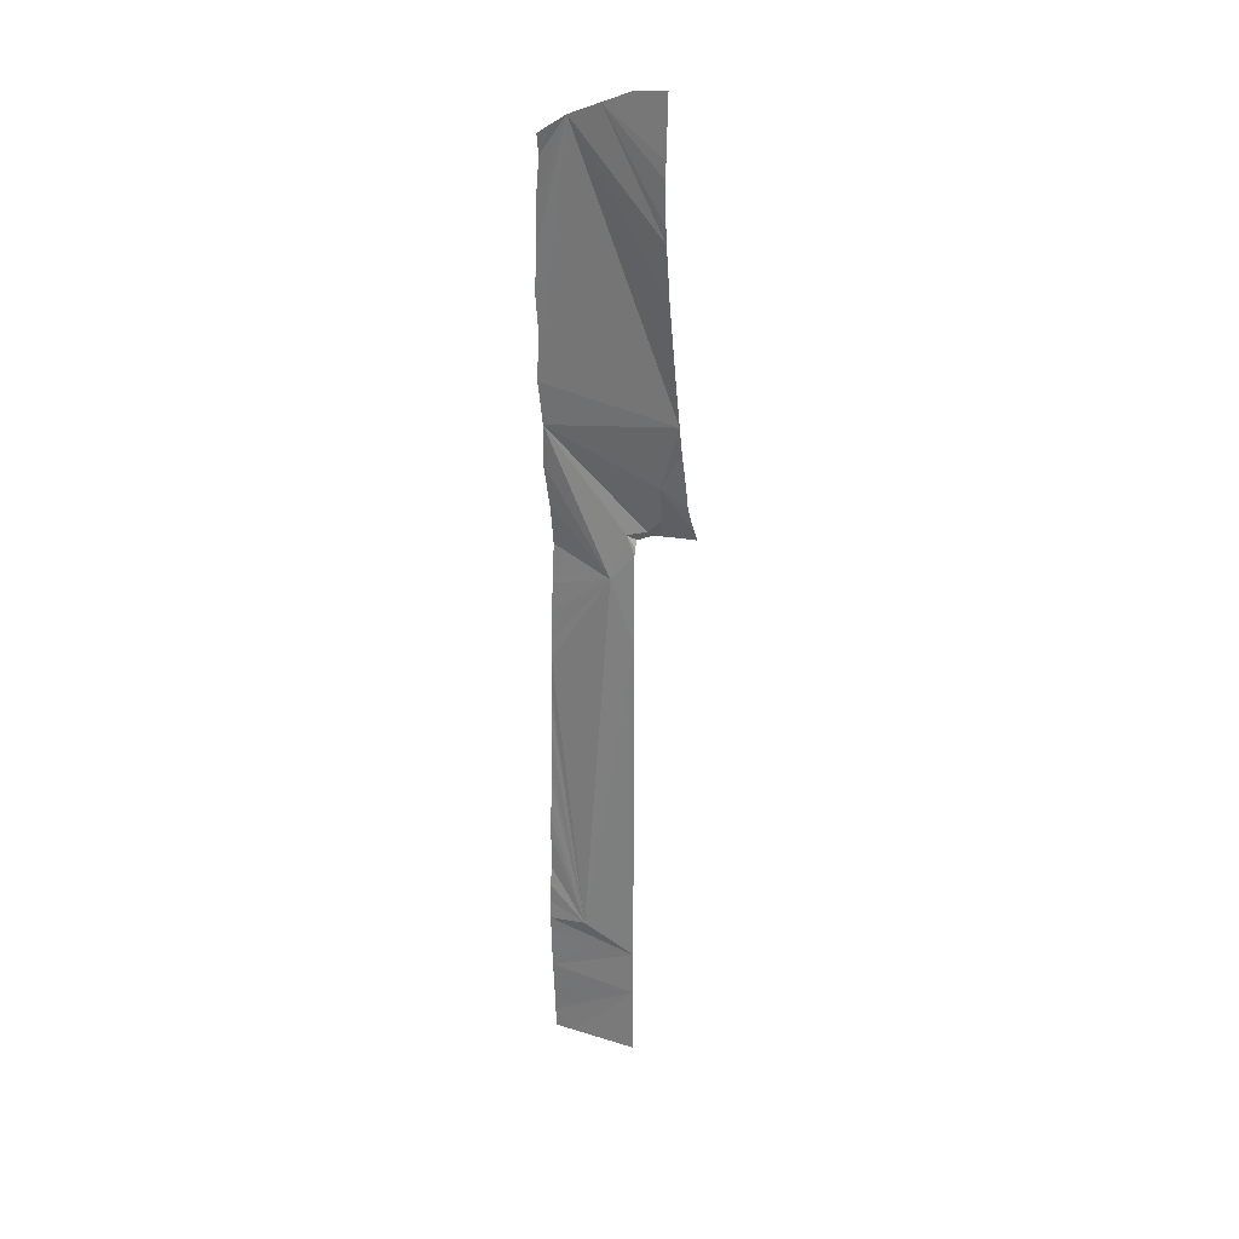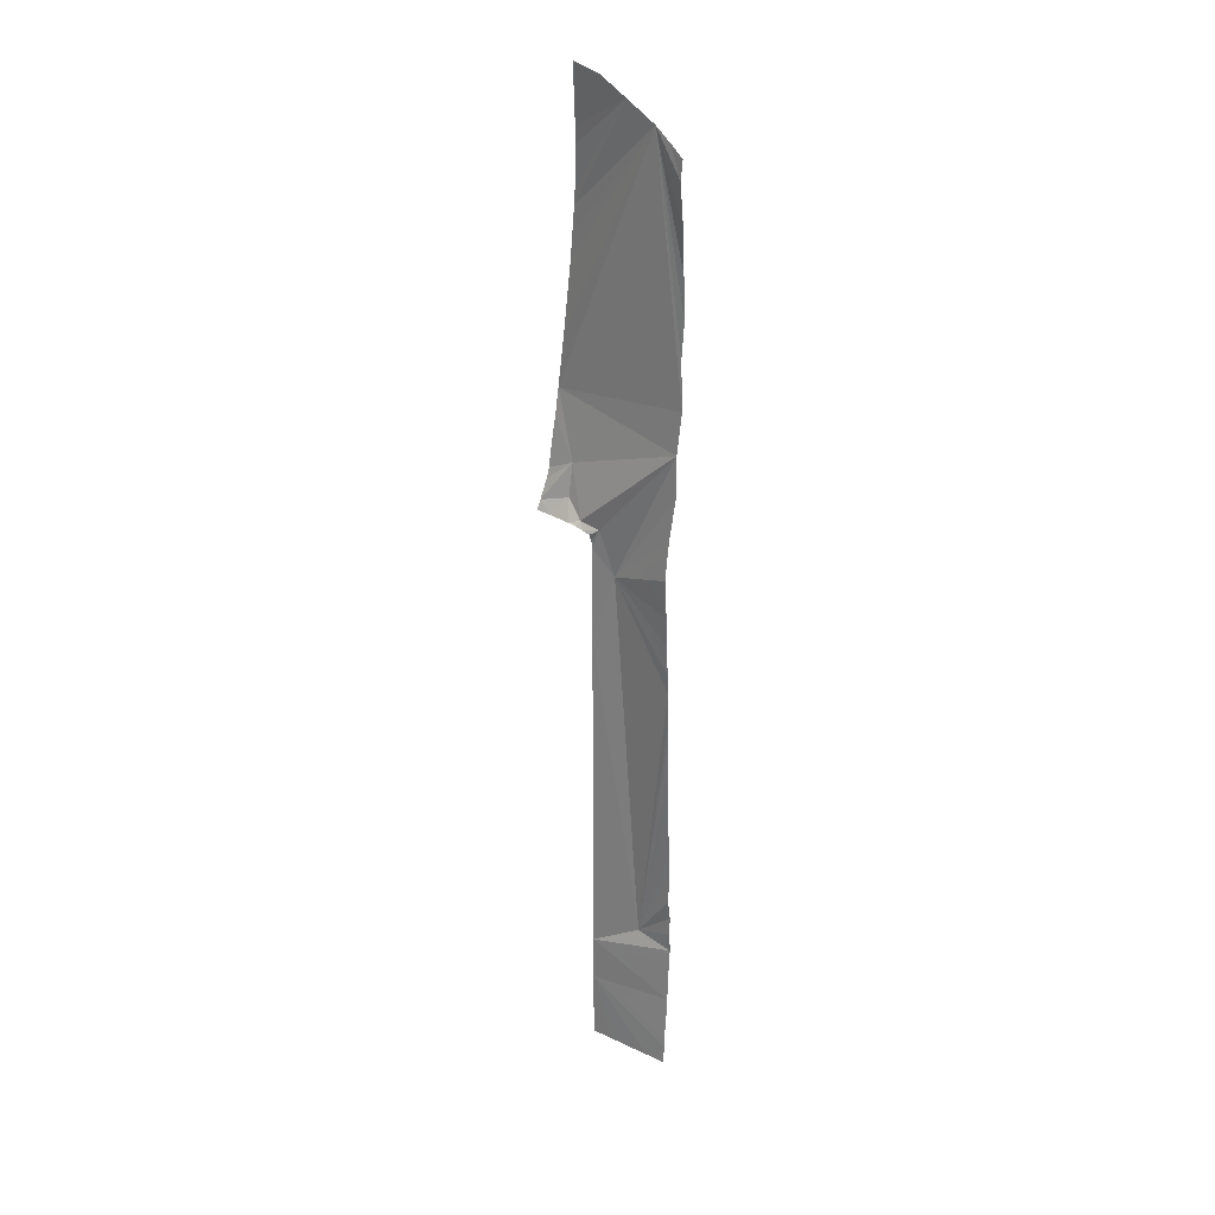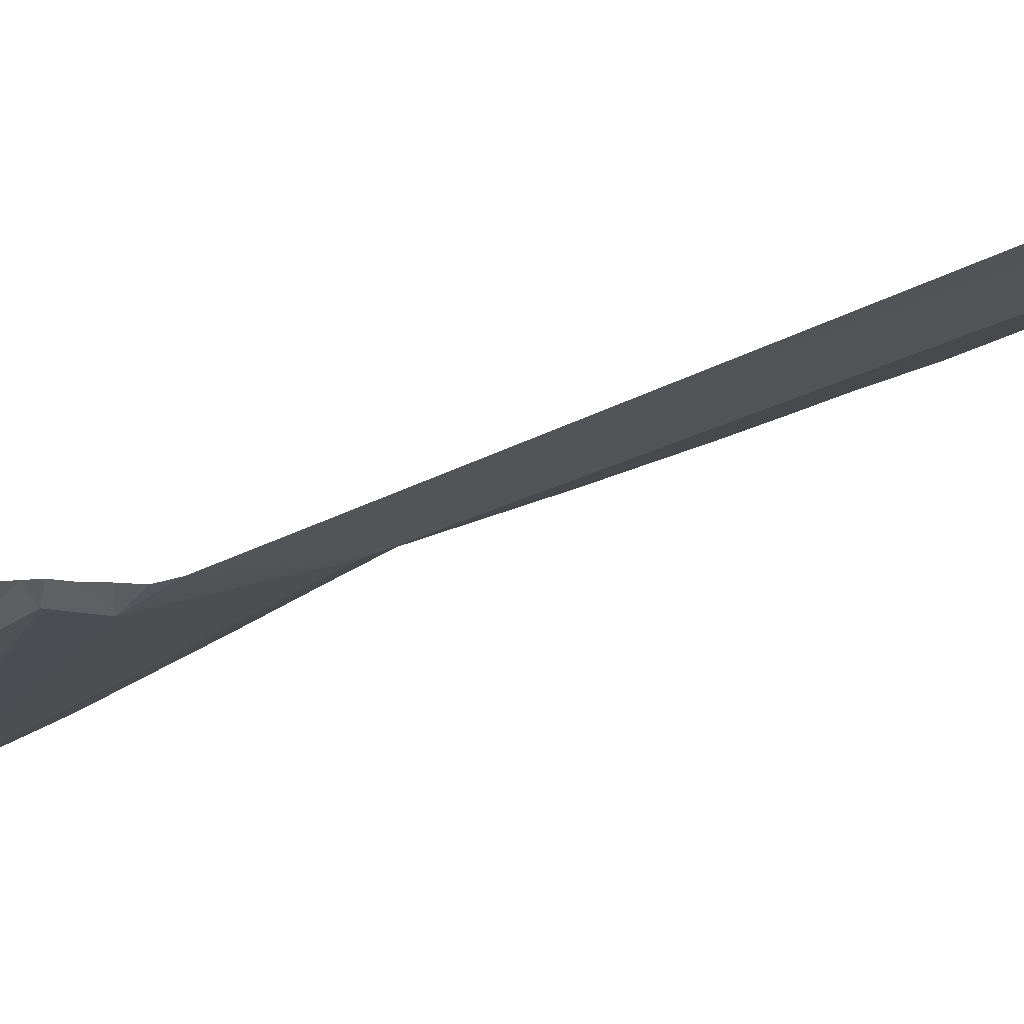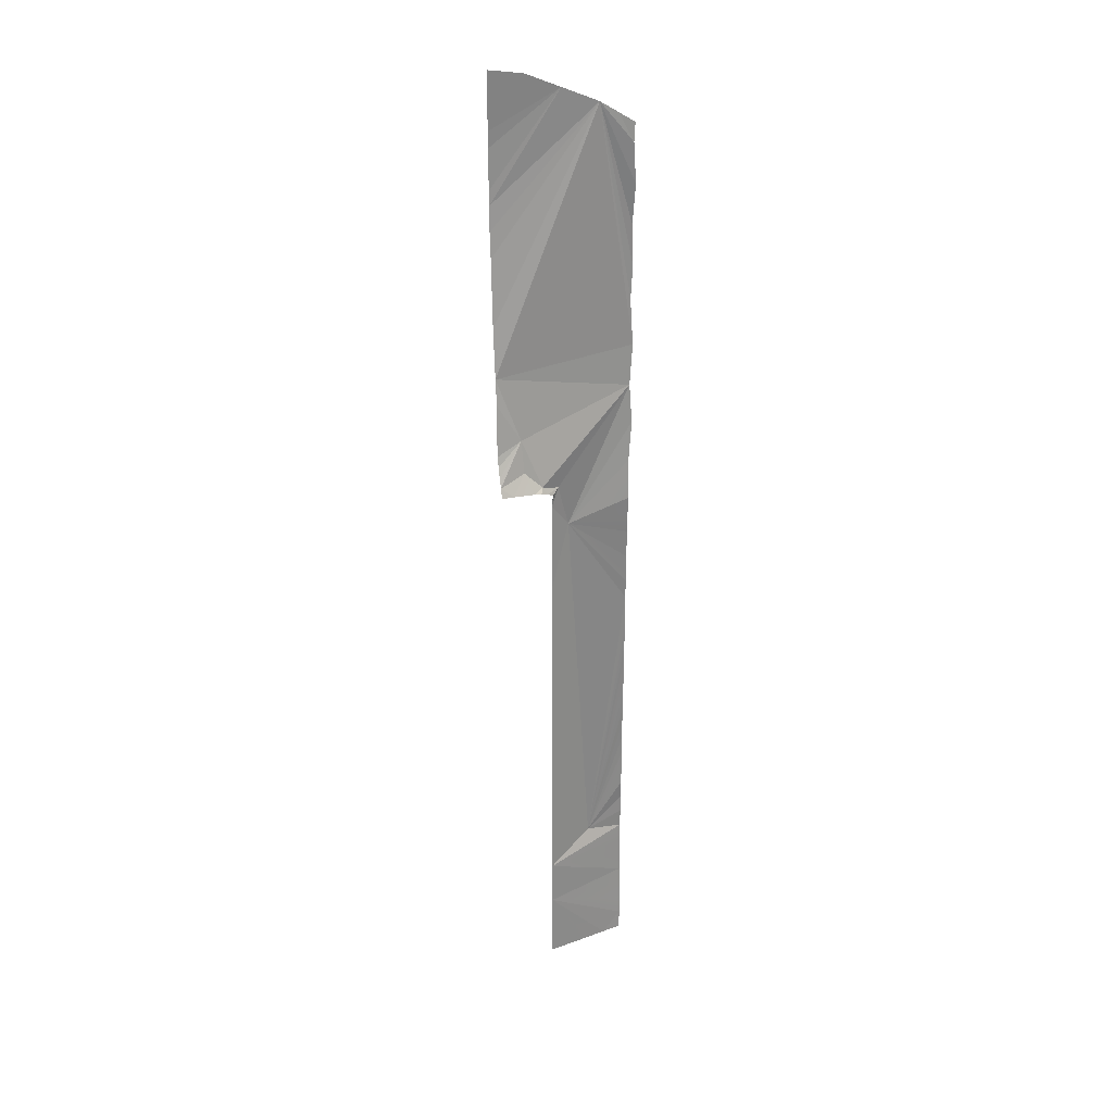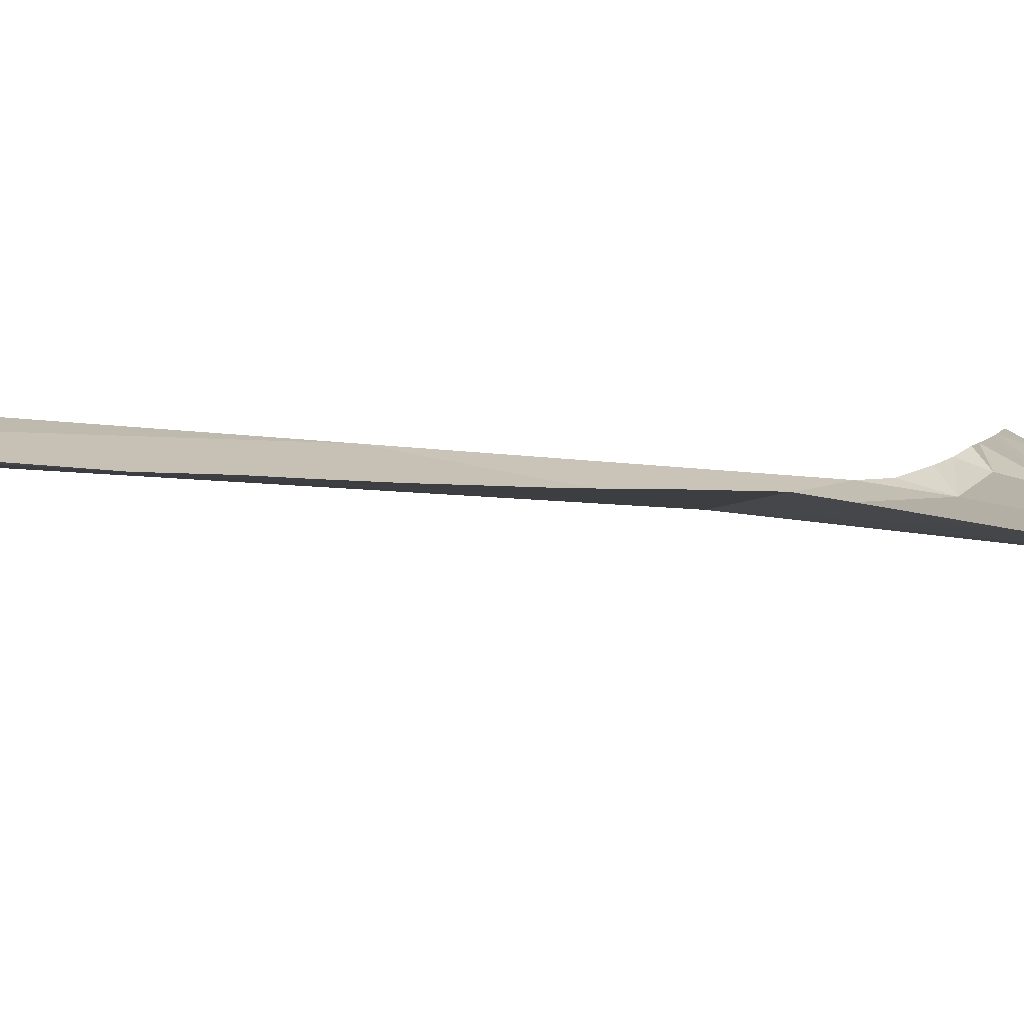
<metadata>
{"format":"obj","ext":"obj","renderer":"f3d","projection":"perspective","resolution":1024,"background":"white","views":[{"elev":27.0,"azim":-10.3,"up":"+Z"},{"elev":27.1,"azim":179.8,"up":"+Z"},{"elev":-42.1,"azim":120.4,"up":"+Y"},{"elev":27.3,"azim":114.6,"up":"+Z"},{"elev":42.2,"azim":-83.7,"up":"+Y"}]}
</metadata>
<code>
o crack_restart_keyway_605
v 0.07341 -0.1132 -0.4725
v 0.07297 -0.1133 -0.4595
v 0.08472 -0.1214 -0.4725
v 0.1472 -0.162 -0.08763
v 0.1522 -0.169 -0.0808
v 0.1507 -0.1646 -0.08729
v 0.1344 -0.1606 -0.07572
v 0.1434 -0.1592 -0.0881
v 0.1311 -0.1499 -0.08987
v 0.1275 -0.1507 -0.08689
v 0.1353 -0.1531 -0.0892
v 0.1265 -0.1478 -0.09183
v 0.1542 -0.1672 -0.08693
v 0.1396 -0.1563 -0.08863
v 0.1204 -0.1474 -0.4263
v 0.09585 -0.1294 -0.4725
v 0.1204 -0.1474 -0.1036
v 0.116 -0.1449 -0.0905
v 0.1209 -0.1469 -0.09861
v 0.1066 -0.1416 -0.1207
v 0.1204 -0.1474 -0.1189
v 0.1204 -0.1474 -0.4725
v 0.1081 -0.1384 -0.4725
v 0.1204 -0.1474 -0.4571
v 0.07352 -0.1131 -0.2383
v 0.07387 -0.1128 -0.2253
v 0.09063 -0.1321 -0.3768
v 0.07316 -0.1132 -0.2513
v 0.07073 -0.1149 -0.3944
v 0.07008 -0.1152 -0.3814
v 0.1204 -0.1474 -0.3956
v 0.07095 -0.1146 -0.4074
v 0.07265 -0.1137 -0.4464
v 0.07189 -0.114 -0.4334
v 0.07182 -0.1143 -0.3424
v 0.07049 -0.1149 -0.3554
v 0.07154 -0.1142 -0.3294
v 0.07151 -0.1145 -0.4204
v 0.07061 -0.115 -0.3684
v 0.07309 -0.1134 -0.2643
v 0.07265 -0.1135 -0.2773
v 0.0764 -0.1112 -0.1213
v 0.07564 -0.1116 -0.1343
v 0.07689 -0.1107 -0.1083
v 0.07165 -0.1144 -0.3164
v 0.07167 -0.1142 -0.3034
v 0.07407 -0.1127 -0.2123
v 0.07403 -0.1127 -0.1993
v 0.1468 -0.1737 -0.06142
v 0.1482 -0.1726 -0.06813
v 0.1321 -0.1638 -0.05398
v 0.1456 -0.1746 -0.05074
v 0.1503 -0.1708 -0.07482
v 0.1222 -0.1456 -0.09401
v 0.1204 -0.1474 -0.1343
v 0.1204 -0.1474 -0.1804
v 0.1204 -0.1474 -0.1958
v 0.1204 -0.1474 -0.165
v 0.1204 -0.1474 -0.2111
v 0.1204 -0.1474 -0.2265
v 0.1204 -0.1474 -0.2419
v 0.1204 -0.1474 -0.2573
v 0.1204 -0.1474 -0.2726
v 0.1204 -0.1474 -0.288
v 0.1204 -0.1474 -0.3495
v 0.1204 -0.1474 -0.3341
v 0.1204 -0.1474 -0.3649
v 0.1204 -0.1474 -0.3802
v 0.1204 -0.1474 -0.4417
v 0.1443 -0.1752 -0.04059
v 0.076 -0.1114 -0.09638
v 0.07467 -0.112 -0.08162
v 0.07111 -0.1138 -0.02884
v 0.1204 -0.1474 -0.1497
v 0.1204 -0.1474 -0.3034
v 0.1204 -0.1474 -0.411
v 0.07406 -0.1127 -0.1863
v 0.07452 -0.1124 -0.1733
v 0.07474 -0.1123 -0.165
v 0.07504 -0.1122 -0.1536
v 0.1036 -0.1351 -0.4725
v 0.1204 -0.1474 -0.3187
v 0.07227 -0.114 -0.2904
v 0.0753 -0.1119 -0.1451
v 0.0686 -0.1149 0.07917
v 0.06948 -0.1126 0.1061
v 0.08485 -0.1312 0.1594
v 0.06786 -0.1142 0.05218
v 0.07139 -0.1136 0.1327
v 0.07033 -0.1134 0.1452
v 0.07678 -0.1216 0.1517
v 0.1006 -0.15 0.1696
v 0.1303 -0.1852 0.09915
v 0.1293 -0.186 0.1347
v 0.1298 -0.1855 0.1087
v 0.1294 -0.1858 0.1454
v 0.1157 -0.1676 0.1793
v 0.1305 -0.1851 0.1827
v 0.1294 -0.1858 0.1454
v 0.0684 -0.1131 -0.001445
v 0.06925 -0.1149 0.0299
v 0.1425 -0.176 -0.0277
v 0.1327 -0.1834 0.06596
v 0.1315 -0.1846 0.08311
v 0.1369 -0.1805 0.02233
v 0.1405 -0.1777 -0.01057
v 0.07113 -0.1116 -0.05499
v 0.07139 -0.1136 0.1327
v 0.07341 -0.1132 -0.4725
v 0.08472 -0.1214 -0.4725
v 0.07297 -0.1133 -0.4595
v 0.1472 -0.162 -0.08763
v 0.1507 -0.1646 -0.08729
v 0.1522 -0.169 -0.0808
v 0.1344 -0.1606 -0.07572
v 0.1434 -0.1592 -0.0881
v 0.1311 -0.1499 -0.08987
v 0.1353 -0.1531 -0.0892
v 0.1275 -0.1507 -0.08689
v 0.1265 -0.1478 -0.09183
v 0.1542 -0.1672 -0.08693
v 0.1396 -0.1563 -0.08863
v 0.1204 -0.1474 -0.4263
v 0.09585 -0.1294 -0.4725
v 0.1204 -0.1474 -0.1036
v 0.1209 -0.1469 -0.09861
v 0.116 -0.1449 -0.0905
v 0.1066 -0.1416 -0.1207
v 0.1204 -0.1474 -0.1189
v 0.1204 -0.1474 -0.4725
v 0.1204 -0.1474 -0.4571
v 0.1081 -0.1384 -0.4725
v 0.07352 -0.1131 -0.2383
v 0.09063 -0.1321 -0.3768
v 0.07387 -0.1128 -0.2253
v 0.07316 -0.1132 -0.2513
v 0.07073 -0.1149 -0.3944
v 0.1204 -0.1474 -0.3956
v 0.07008 -0.1152 -0.3814
v 0.07095 -0.1146 -0.4074
v 0.07265 -0.1137 -0.4464
v 0.07189 -0.114 -0.4334
v 0.07182 -0.1143 -0.3424
v 0.07049 -0.1149 -0.3554
v 0.07154 -0.1142 -0.3294
v 0.07151 -0.1145 -0.4204
v 0.07061 -0.115 -0.3684
v 0.07309 -0.1134 -0.2643
v 0.07265 -0.1135 -0.2773
v 0.0764 -0.1112 -0.1213
v 0.07564 -0.1116 -0.1343
v 0.07689 -0.1107 -0.1083
v 0.07165 -0.1144 -0.3164
v 0.07167 -0.1142 -0.3034
v 0.07407 -0.1127 -0.2123
v 0.07403 -0.1127 -0.1993
v 0.1468 -0.1737 -0.06142
v 0.1321 -0.1638 -0.05398
v 0.1482 -0.1726 -0.06813
v 0.1456 -0.1746 -0.05074
v 0.1503 -0.1708 -0.07482
v 0.1222 -0.1456 -0.09401
v 0.1204 -0.1474 -0.1343
v 0.1204 -0.1474 -0.1804
v 0.1204 -0.1474 -0.1958
v 0.1204 -0.1474 -0.165
v 0.1204 -0.1474 -0.2111
v 0.1204 -0.1474 -0.2265
v 0.1204 -0.1474 -0.2419
v 0.1204 -0.1474 -0.2573
v 0.1204 -0.1474 -0.2726
v 0.1204 -0.1474 -0.288
v 0.1204 -0.1474 -0.3495
v 0.1204 -0.1474 -0.3341
v 0.1204 -0.1474 -0.3649
v 0.1204 -0.1474 -0.3802
v 0.1204 -0.1474 -0.4417
v 0.1443 -0.1752 -0.04059
v 0.07467 -0.112 -0.08162
v 0.076 -0.1114 -0.09638
v 0.07111 -0.1138 -0.02884
v 0.1204 -0.1474 -0.1497
v 0.1204 -0.1474 -0.3034
v 0.1204 -0.1474 -0.411
v 0.07406 -0.1127 -0.1863
v 0.07452 -0.1124 -0.1733
v 0.07474 -0.1123 -0.165
v 0.07504 -0.1122 -0.1536
v 0.1036 -0.1351 -0.4725
v 0.1204 -0.1474 -0.3187
v 0.07227 -0.114 -0.2904
v 0.0753 -0.1119 -0.1451
v 0.0686 -0.1149 0.07917
v 0.06948 -0.1126 0.1061
v 0.06786 -0.1142 0.05218
v 0.1303 -0.1852 0.09915
v 0.1293 -0.186 0.1347
v 0.1298 -0.1855 0.1087
v 0.0684 -0.1131 -0.001445
v 0.06925 -0.1149 0.0299
v 0.1425 -0.176 -0.0277
v 0.1327 -0.1834 0.06596
v 0.1315 -0.1846 0.08311
v 0.1369 -0.1805 0.02233
v 0.1405 -0.1777 -0.01057
v 0.07113 -0.1116 -0.05499
f 1 3 2
f 4 6 5
f 4 5 7
f 4 7 8
f 9 11 10
f 9 10 12
f 6 13 5
f 8 7 14
f 3 15 2
f 3 16 15
f 17 19 18
f 17 18 20
f 17 20 21
f 22 24 23
f 25 27 26
f 25 28 27
f 29 31 30
f 29 32 31
f 33 15 34
f 35 36 27
f 35 27 37
f 38 34 15
f 39 27 36
f 39 30 27
f 40 27 28
f 40 41 27
f 42 43 20
f 42 20 44
f 45 37 27
f 45 27 46
f 47 26 27
f 47 27 48
f 49 51 50
f 49 52 51
f 50 51 53
f 53 51 5
f 19 54 18
f 54 12 18
f 21 20 55
f 56 27 57
f 56 58 27
f 57 27 59
f 59 27 60
f 60 27 61
f 61 27 62
f 62 27 63
f 63 27 64
f 65 66 27
f 65 27 67
f 67 27 68
f 68 27 31
f 24 69 23
f 14 7 11
f 51 10 7
f 51 52 70
f 20 72 71
f 12 10 18
f 10 73 18
f 74 55 20
f 74 20 58
f 7 10 11
f 18 73 20
f 64 27 75
f 38 15 76
f 38 31 32
f 38 76 31
f 77 27 20
f 77 48 27
f 77 20 78
f 20 27 58
f 20 79 78
f 20 80 79
f 33 2 15
f 69 15 23
f 5 51 7
f 23 15 81
f 15 16 81
f 66 82 27
f 31 27 30
f 44 20 71
f 82 75 27
f 83 27 41
f 84 80 20
f 84 20 43
f 85 87 86
f 85 88 87
f 89 86 87
f 89 91 90
f 89 87 91
f 87 93 92
f 94 92 95
f 94 96 92
f 96 97 92
f 96 98 97
f 97 99 92
f 97 98 99
f 100 87 101
f 101 87 88
f 70 102 51
f 103 104 87
f 105 103 87
f 105 87 106
f 102 106 51
f 106 87 100
f 106 100 73
f 106 73 51
f 87 104 93
f 51 73 10
f 107 20 73
f 107 72 20
f 27 83 46
f 92 93 95
f 91 108 90
f 91 87 108
f 109 111 110
f 112 114 113
f 112 115 114
f 112 116 115
f 117 119 118
f 117 120 119
f 113 114 121
f 116 122 115
f 110 111 123
f 110 123 124
f 125 127 126
f 125 128 127
f 125 129 128
f 130 132 131
f 133 135 134
f 133 134 136
f 137 139 138
f 137 138 140
f 141 142 123
f 143 134 144
f 143 145 134
f 146 123 142
f 147 144 134
f 147 134 139
f 148 136 134
f 148 134 149
f 150 128 151
f 150 152 128
f 153 134 145
f 153 154 134
f 155 134 135
f 155 156 134
f 157 159 158
f 157 158 160
f 159 161 158
f 161 114 158
f 126 127 162
f 162 127 120
f 129 163 128
f 164 165 134
f 164 134 166
f 165 167 134
f 167 168 134
f 168 169 134
f 169 170 134
f 170 171 134
f 171 172 134
f 173 134 174
f 173 175 134
f 175 176 134
f 176 138 134
f 131 132 177
f 122 118 115
f 158 115 119
f 158 178 160
f 128 180 179
f 120 127 119
f 119 127 181
f 182 128 163
f 182 166 128
f 115 118 119
f 127 128 181
f 172 183 134
f 146 184 123
f 146 140 138
f 146 138 184
f 185 128 134
f 185 134 156
f 185 186 128
f 128 166 134
f 128 186 187
f 128 187 188
f 141 123 111
f 177 132 123
f 114 115 158
f 132 189 123
f 123 189 124
f 174 134 190
f 138 139 134
f 152 180 128
f 190 134 183
f 191 149 134
f 192 128 188
f 192 151 128
f 193 194 87
f 193 87 195
f 108 87 194
f 87 92 196
f 197 198 92
f 197 92 99
f 199 200 87
f 200 195 87
f 178 158 201
f 202 87 203
f 204 87 202
f 204 205 87
f 201 158 205
f 205 199 87
f 205 181 199
f 205 158 181
f 87 196 203
f 158 119 181
f 206 181 128
f 206 128 179
f 134 154 191
f 92 198 196

</code>
